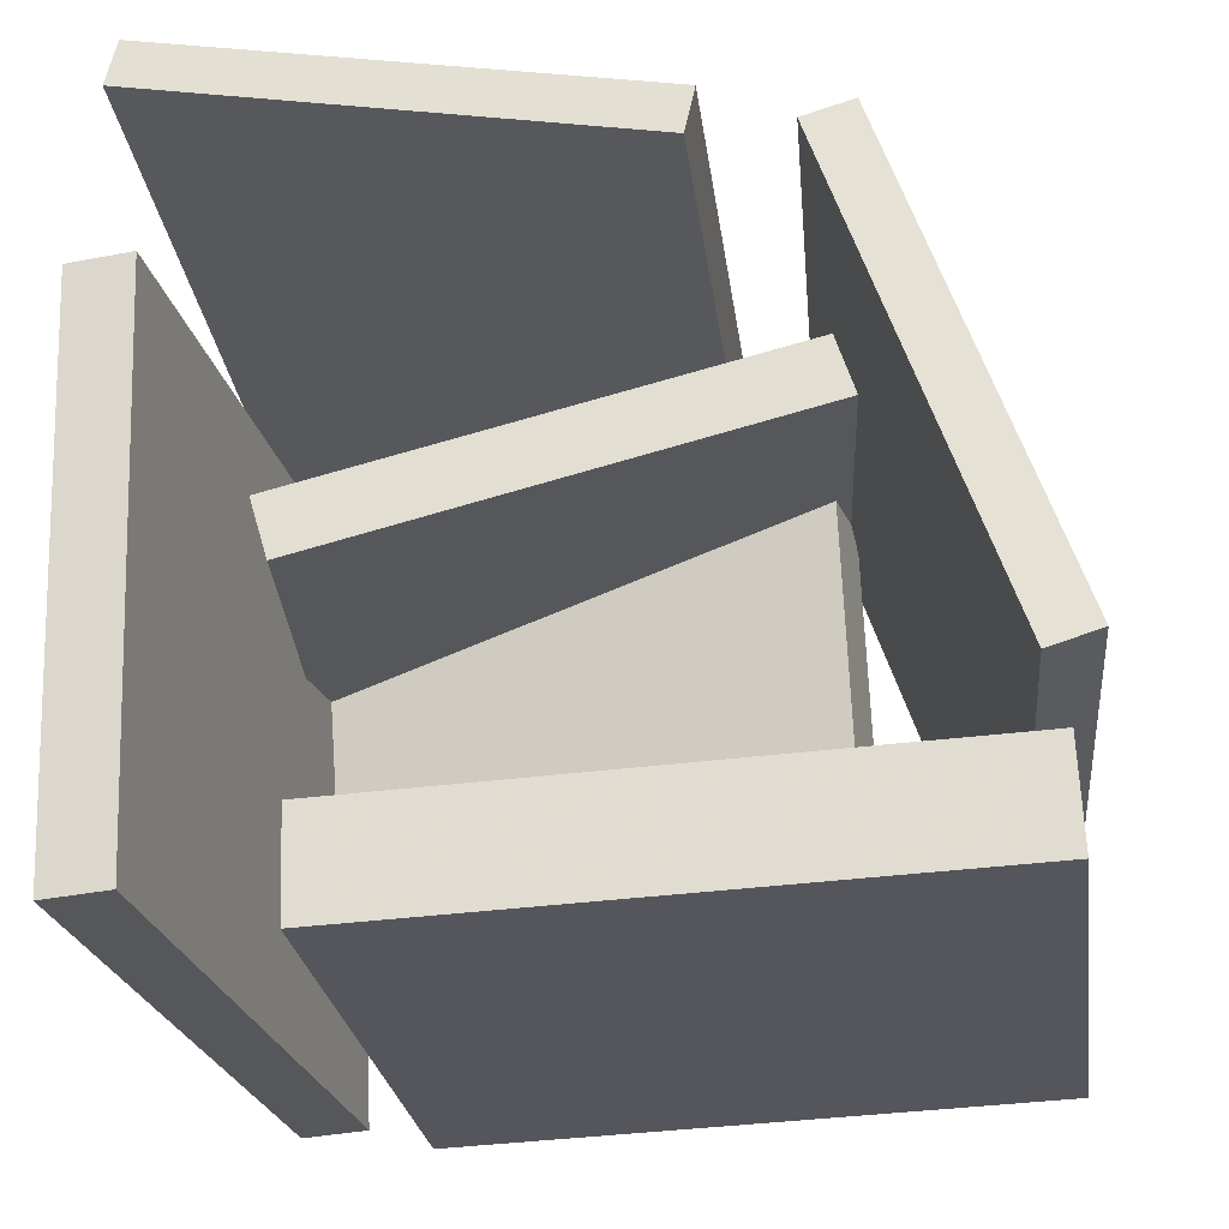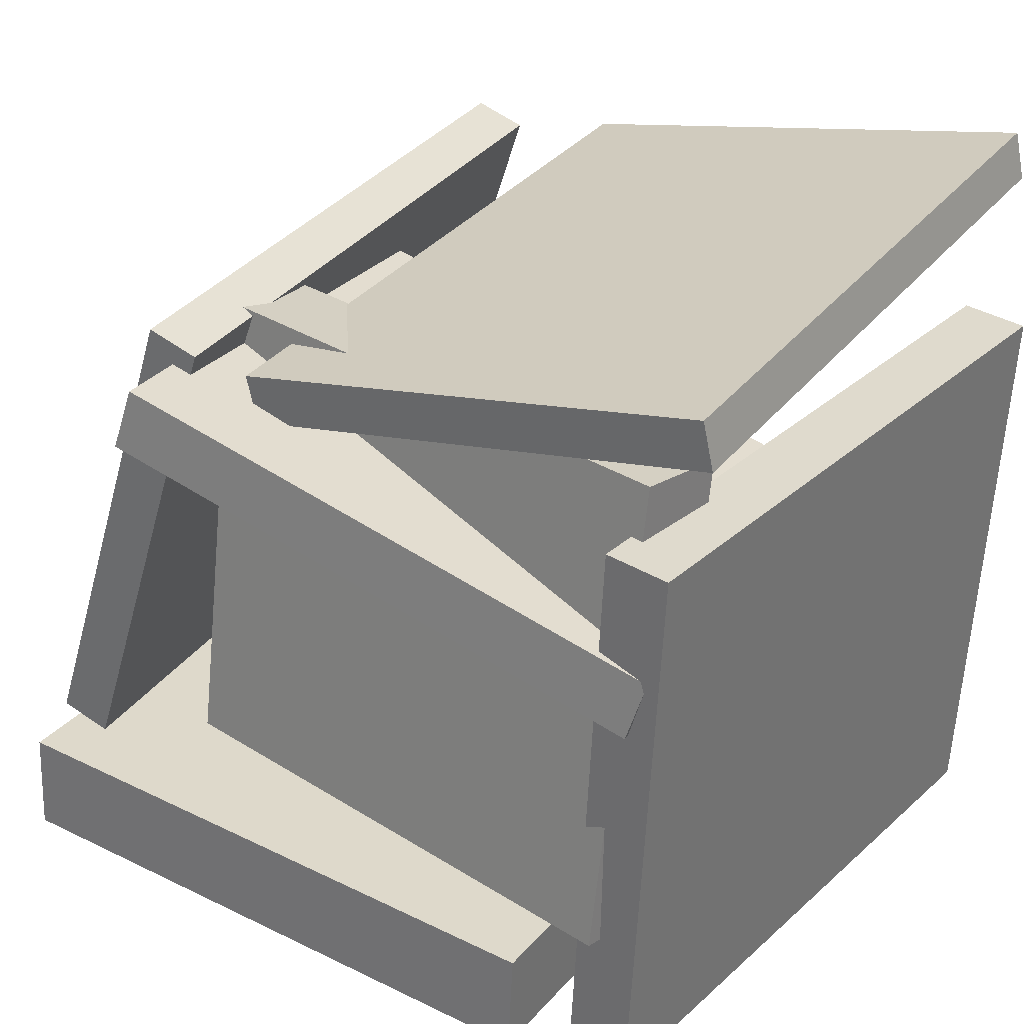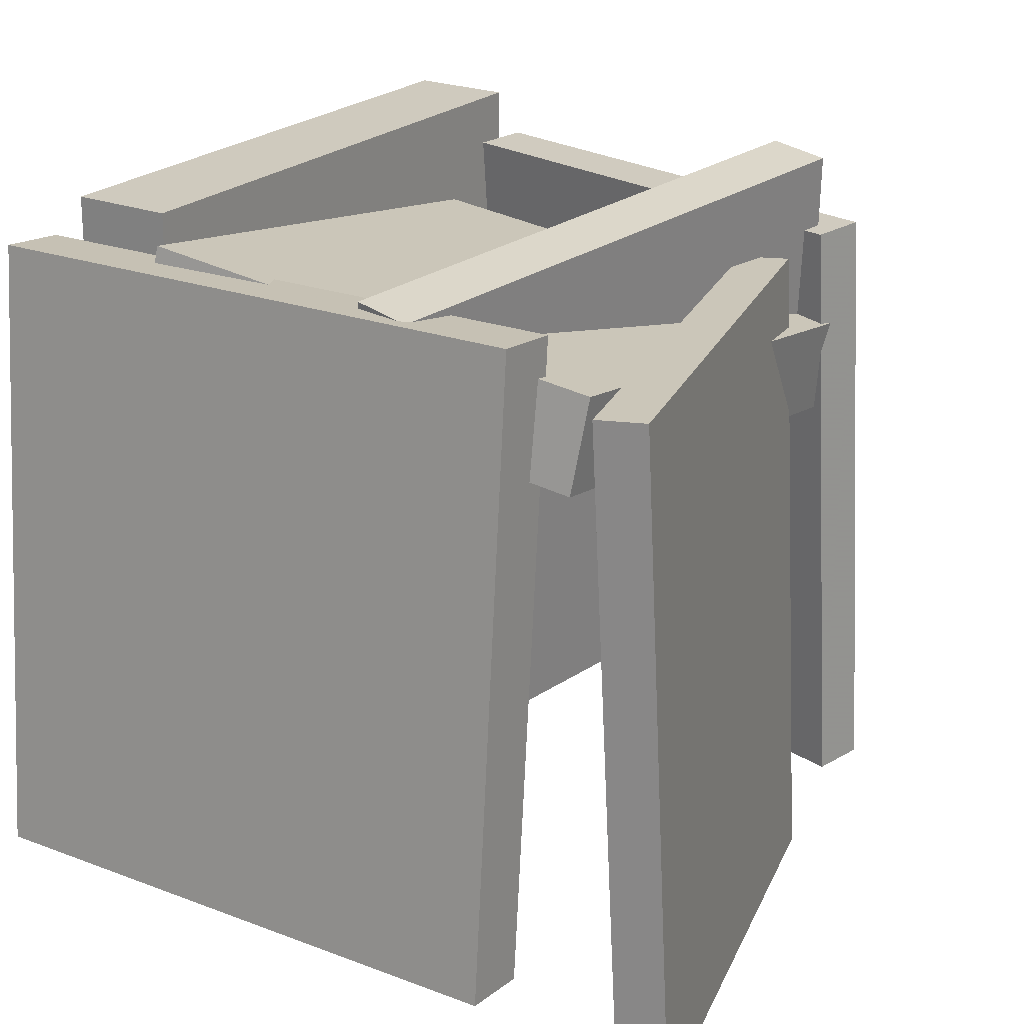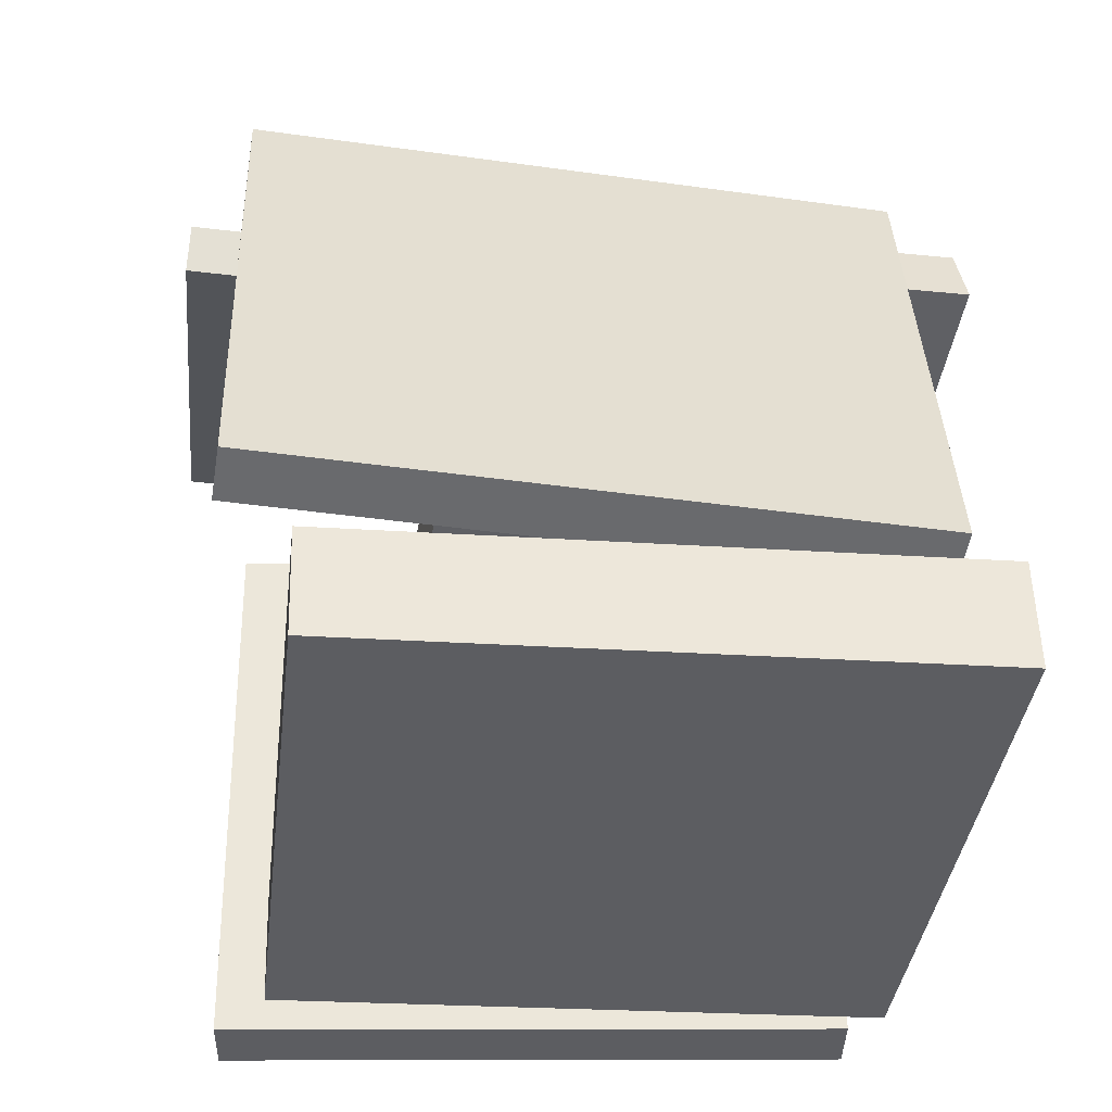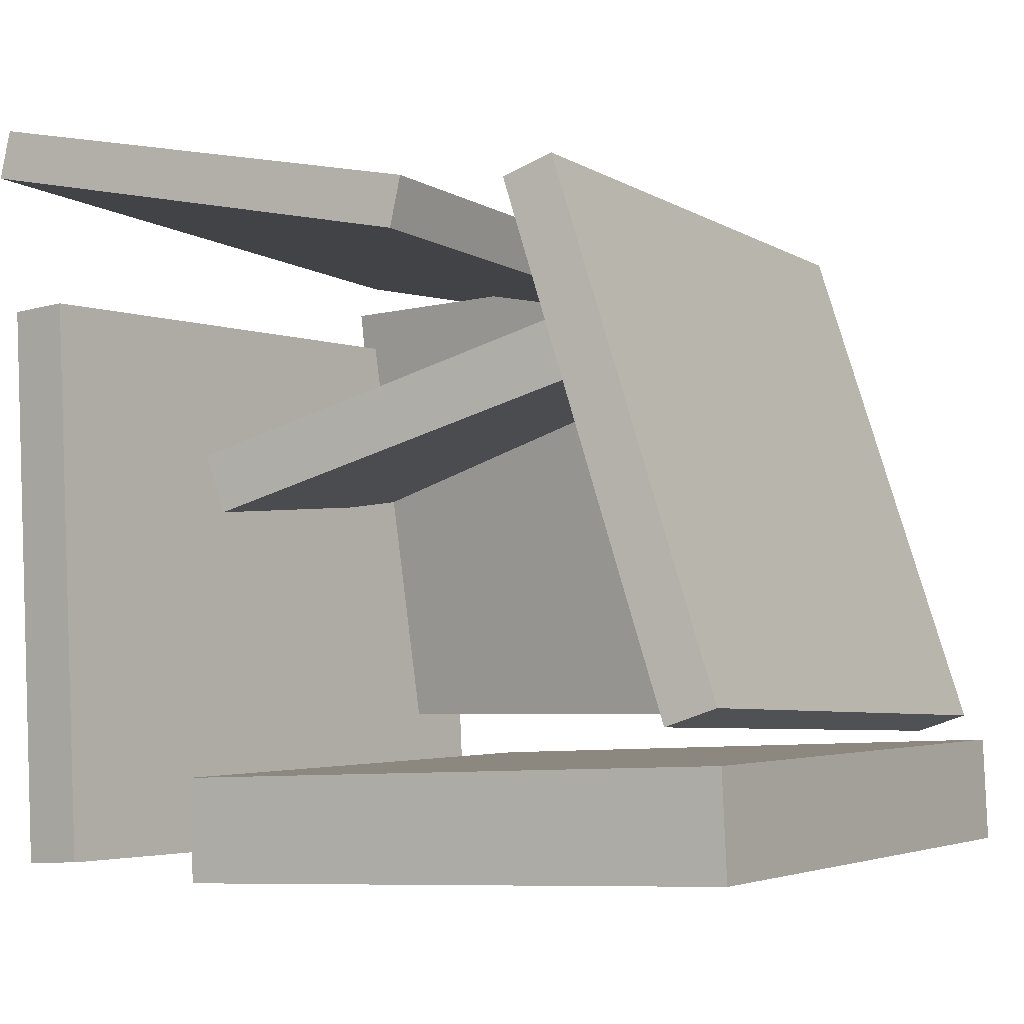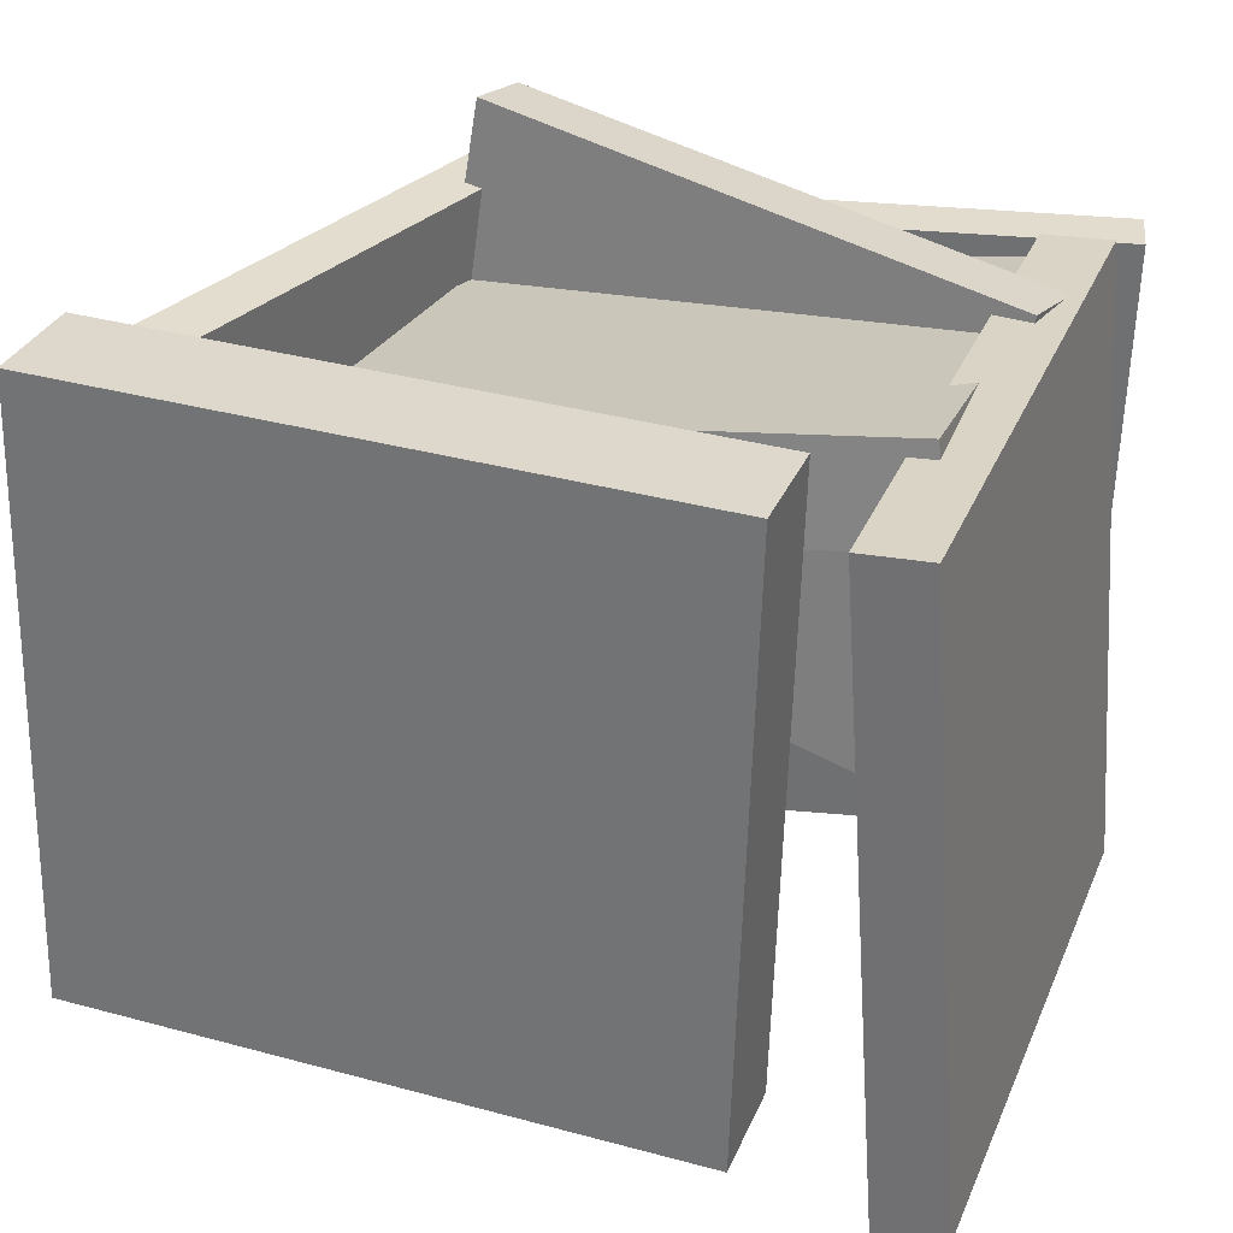
<metadata>
{"format":"obj","ext":"obj","renderer":"f3d","projection":"perspective","resolution":1024,"background":"white","views":[{"elev":-27.4,"azim":9.3,"up":"+Z"},{"elev":31.3,"azim":-145.9,"up":"+Z"},{"elev":21.3,"azim":-59.3,"up":"+Y"},{"elev":-34.6,"azim":84.6,"up":"+Z"},{"elev":-4.1,"azim":34.0,"up":"+Z"},{"elev":32.0,"azim":-162.4,"up":"+Y"}]}
</metadata>
<code>
v 0.5231 -0.4669 -0.2855
v 0.3019 -0.4713 0.3801
v 0.4618 0.3558 -0.3005
v 0.2406 0.3514 0.3651
v 0.59 -0.4615 -0.2632
v 0.3688 -0.4659 0.4023
v 0.5287 0.3612 -0.2782
v 0.3075 0.3568 0.3874
f 1.0 7.0 5.0
f 1.0 3.0 7.0
f 1.0 4.0 3.0
f 1.0 2.0 4.0
f 3.0 8.0 7.0
f 3.0 4.0 8.0
f 5.0 7.0 8.0
f 5.0 8.0 6.0
f 1.0 5.0 6.0
f 1.0 6.0 2.0
f 2.0 6.0 8.0
f 2.0 8.0 4.0
v -0.4742 0.3182 0.4823
v 0.1758 0.3313 0.3489
v -0.4873 0.3154 0.4183
v 0.1627 0.3286 0.2849
v -0.4498 -0.5568 0.5147
v 0.2002 -0.5436 0.3813
v -0.4629 -0.5596 0.4507
v 0.1871 -0.5464 0.3173
f 9.0 15.0 13.0
f 9.0 11.0 15.0
f 9.0 12.0 11.0
f 9.0 10.0 12.0
f 11.0 16.0 15.0
f 11.0 12.0 16.0
f 13.0 15.0 16.0
f 13.0 16.0 14.0
f 9.0 13.0 14.0
f 9.0 14.0 10.0
f 10.0 14.0 16.0
f 10.0 16.0 12.0
v -0.5283 -0.4602 0.2859
v -0.4406 -0.4665 0.2898
v -0.4685 0.3725 0.2961
v -0.3808 0.3662 0.3
v -0.4939 -0.4533 -0.4788
v -0.4062 -0.4597 -0.4749
v -0.4341 0.3794 -0.4687
v -0.3463 0.373 -0.4648
f 17.0 23.0 21.0
f 17.0 19.0 23.0
f 17.0 20.0 19.0
f 17.0 18.0 20.0
f 19.0 24.0 23.0
f 19.0 20.0 24.0
f 21.0 23.0 24.0
f 21.0 24.0 22.0
f 17.0 21.0 22.0
f 17.0 22.0 18.0
f 18.0 22.0 24.0
f 18.0 24.0 20.0
v -0.2586 -0.396 -0.3602
v 0.5486 -0.3786 -0.3314
v -0.2764 0.4026 -0.3419
v 0.5308 0.4199 -0.3132
v -0.2536 -0.3927 -0.5006
v 0.5536 -0.3753 -0.4719
v -0.2715 0.4059 -0.4824
v 0.5357 0.4233 -0.4537
f 25.0 31.0 29.0
f 25.0 27.0 31.0
f 25.0 28.0 27.0
f 25.0 26.0 28.0
f 27.0 32.0 31.0
f 27.0 28.0 32.0
f 29.0 31.0 32.0
f 29.0 32.0 30.0
f 25.0 29.0 30.0
f 25.0 30.0 26.0
f 26.0 30.0 32.0
f 26.0 32.0 28.0
v 0.2866 0.4601 0.2726
v 0.3714 -0.1596 0.2195
v -0.422 0.381 0.0633
v -0.3371 -0.2387 0.01014
v 0.2638 0.4501 0.3536
v 0.3487 -0.1697 0.3004
v -0.4448 0.371 0.1442
v -0.3599 -0.2488 0.09105
f 33.0 39.0 37.0
f 33.0 35.0 39.0
f 33.0 36.0 35.0
f 33.0 34.0 36.0
f 35.0 40.0 39.0
f 35.0 36.0 40.0
f 37.0 39.0 40.0
f 37.0 40.0 38.0
f 33.0 37.0 38.0
f 33.0 38.0 34.0
f 34.0 38.0 40.0
f 34.0 40.0 36.0
v -0.4027 0.2743 -0.2807
v -0.4185 0.1877 0.3519
v -0.387 0.3956 -0.2637
v -0.4028 0.3089 0.3689
v 0.2947 0.1834 -0.2758
v 0.2789 0.09676 0.3569
v 0.3104 0.3047 -0.2588
v 0.2946 0.218 0.3739
f 41.0 47.0 45.0
f 41.0 43.0 47.0
f 41.0 44.0 43.0
f 41.0 42.0 44.0
f 43.0 48.0 47.0
f 43.0 44.0 48.0
f 45.0 47.0 48.0
f 45.0 48.0 46.0
f 41.0 45.0 46.0
f 41.0 46.0 42.0
f 42.0 46.0 48.0
f 42.0 48.0 44.0

</code>
